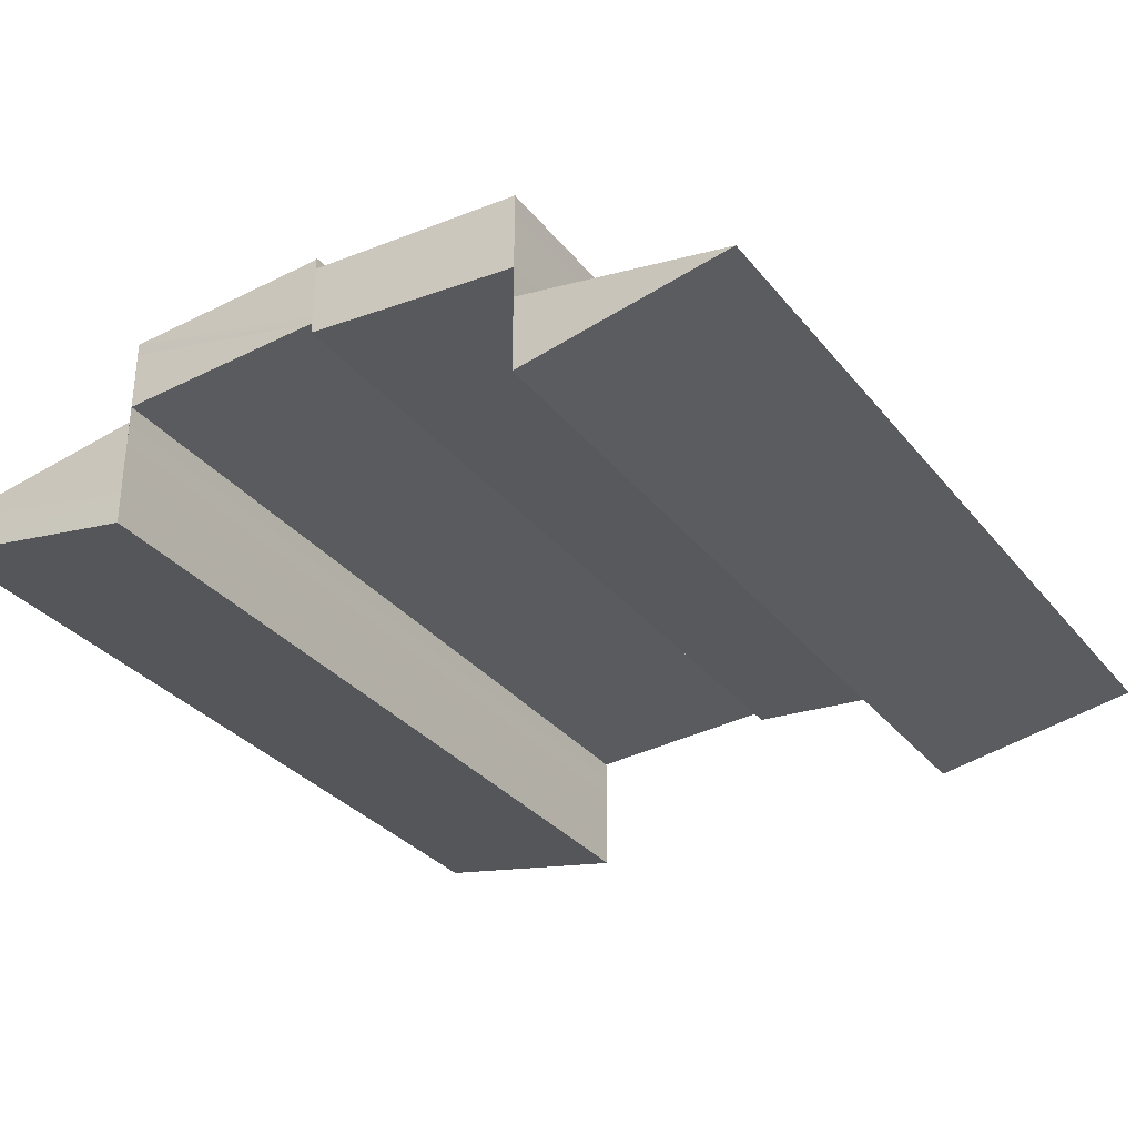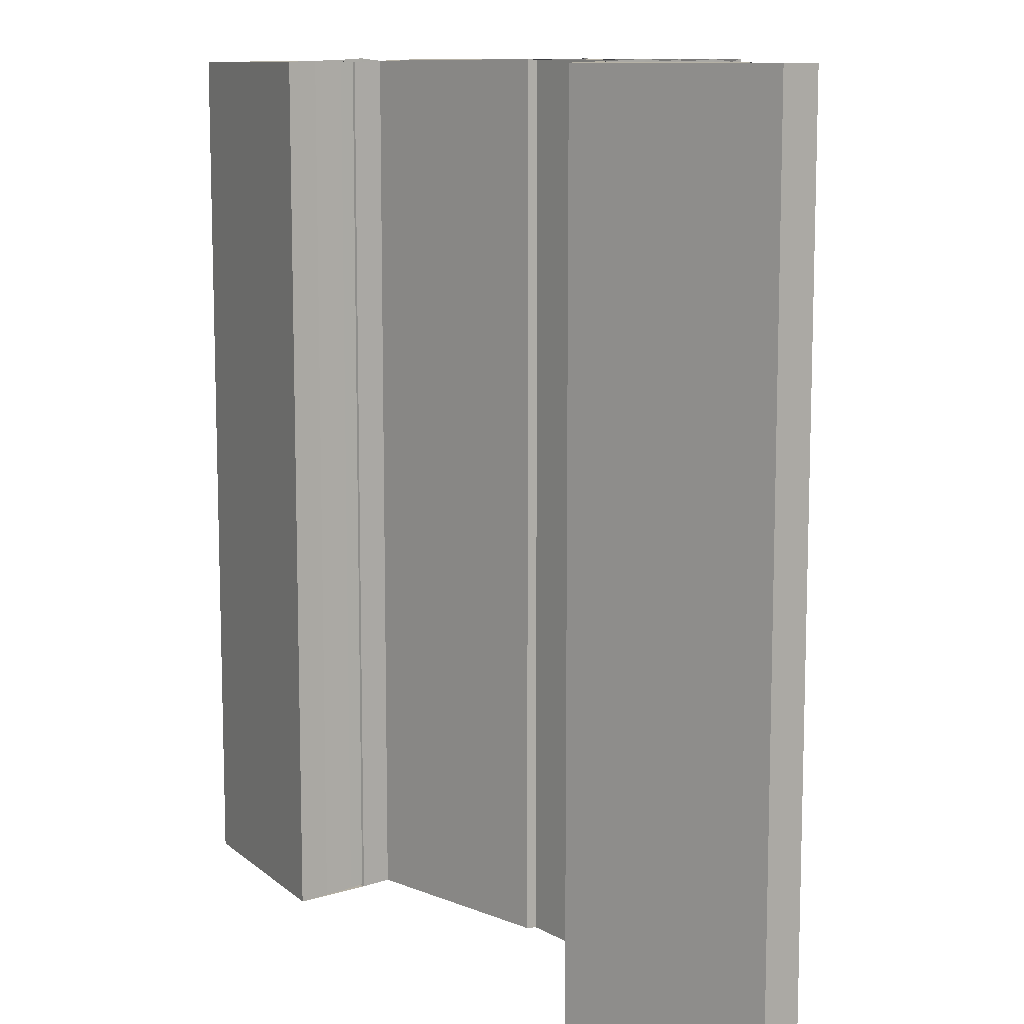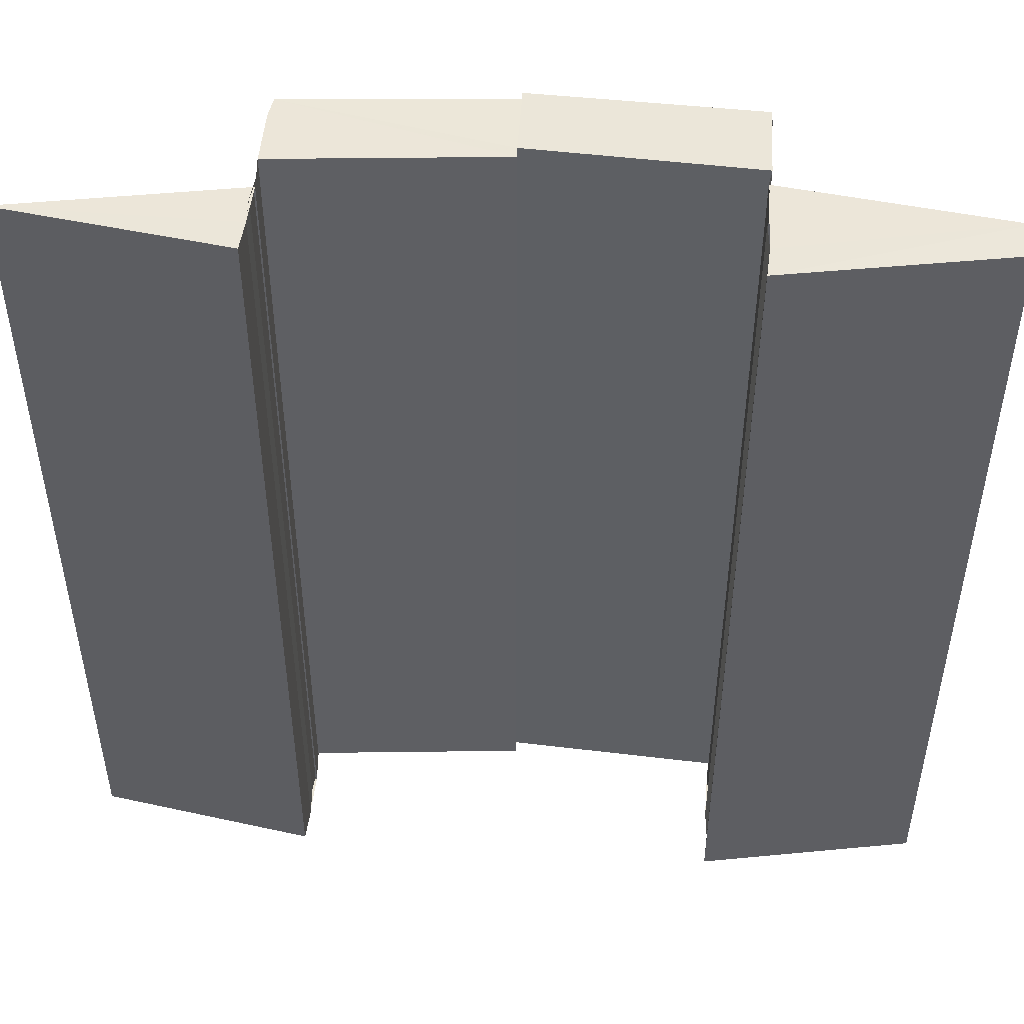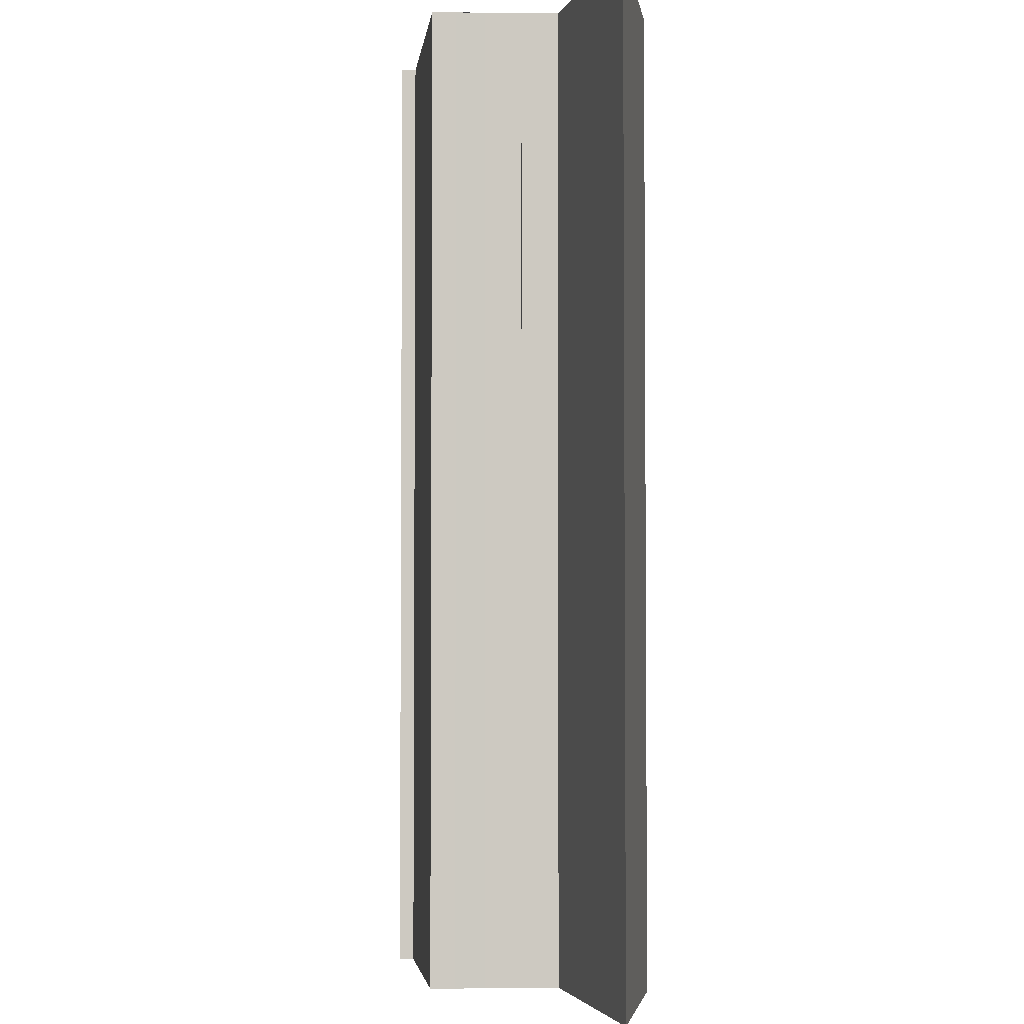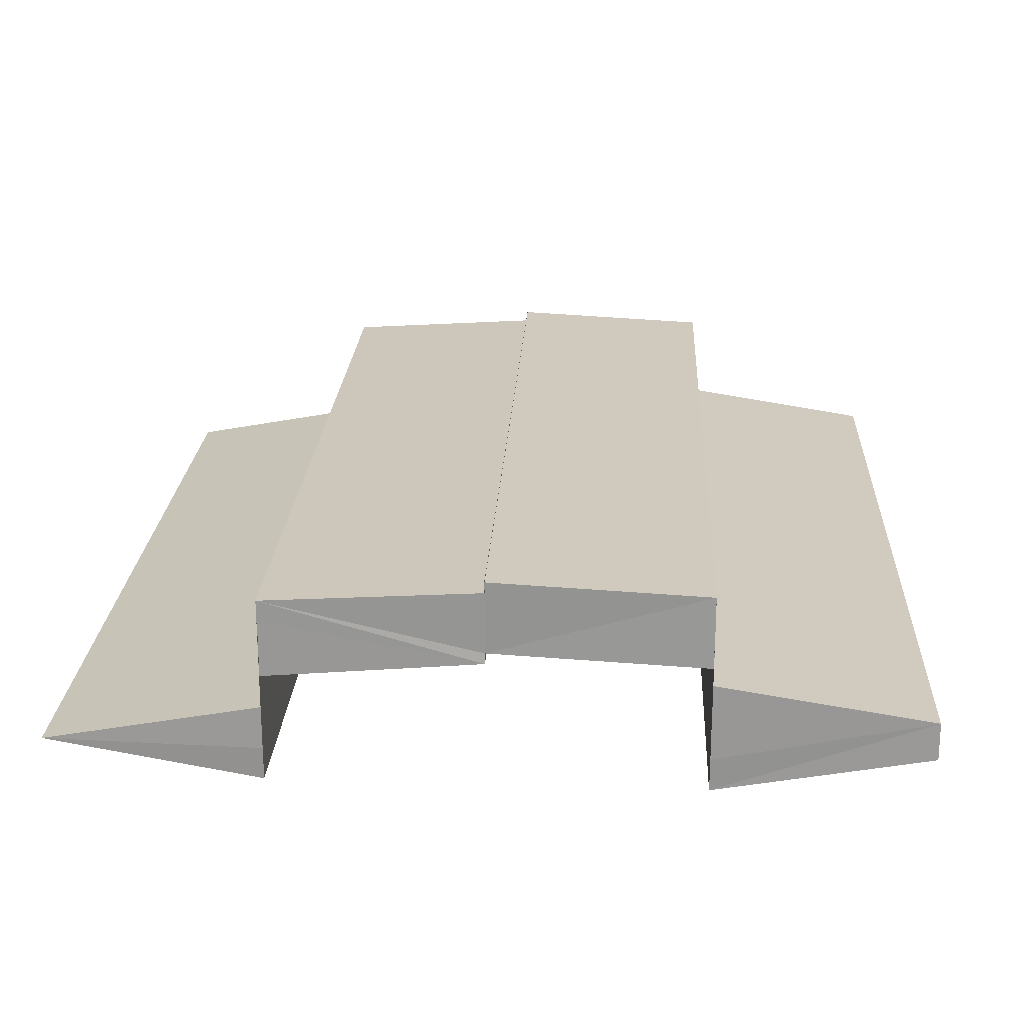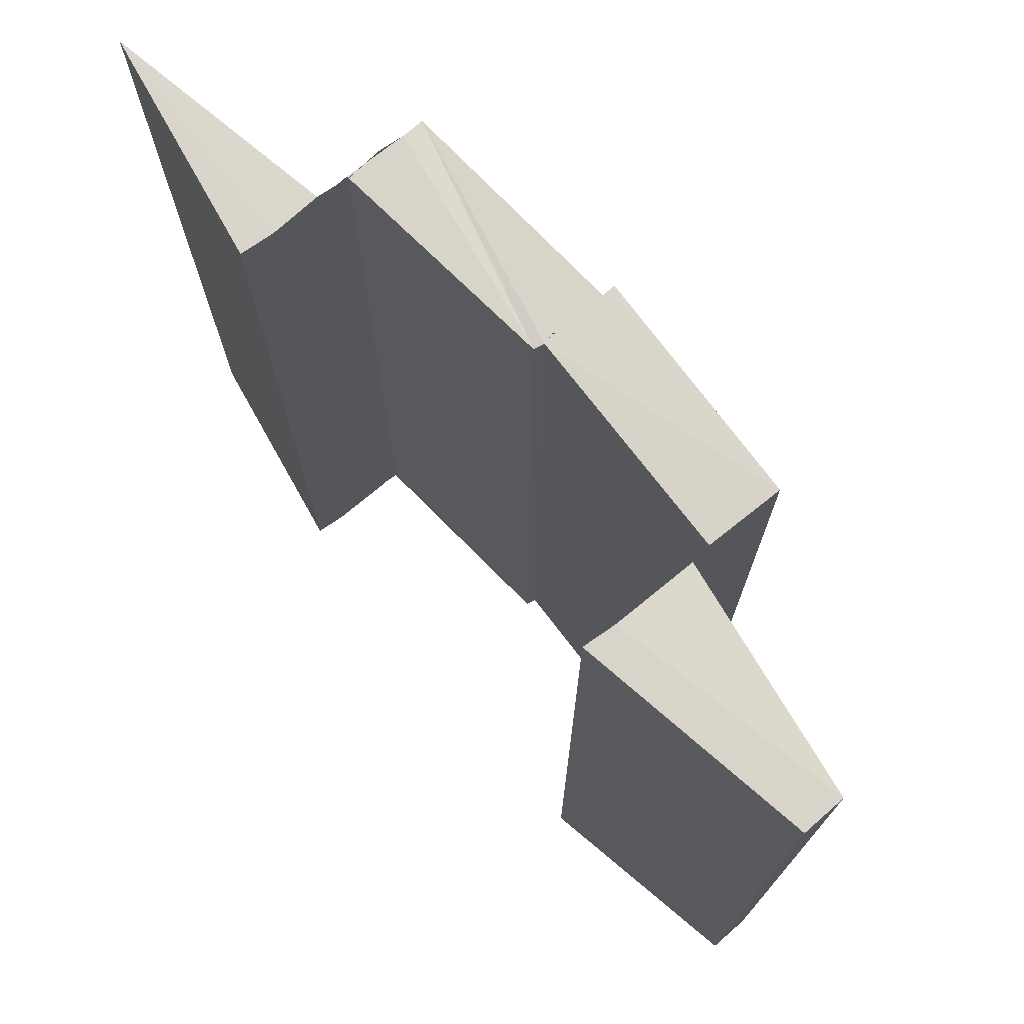
<metadata>
{"format":"obj","ext":"obj","renderer":"f3d","projection":"perspective","resolution":1024,"background":"white","views":[{"elev":-32.0,"azim":32.0,"up":"+Z"},{"elev":10.3,"azim":-128.4,"up":"+Y"},{"elev":49.2,"azim":-175.8,"up":"+Y"},{"elev":-3.4,"azim":87.2,"up":"+Y"},{"elev":22.2,"azim":-177.0,"up":"+Z"},{"elev":74.3,"azim":-129.7,"up":"+Y"}]}
</metadata>
<code>
o 3449
v 2168 1869 12.43
v 2168 1869 12.43
v 2169 1869 12.43
v 2168 1869 12.43
v 2168 1869 12.43
v 2169 1869 12.43
v 2168 1869 12.43
v 2168 1869 12.43
v 2168 1869 12.43
v 2168 1869 12.43
v 2168 1869 12.43
v 2168 1869 12.43
v 2168 1869 12.43
v 2168 1869 12.43
v 2168 1869 12.43
v 2168 1869 12.43
v 2168 1869 12.43
v 2168 1869 12.43
v 2169 1869 12.43
v 2168 1869 12.43
v 2169 1869 12.43
v 2168 1869 12.43
v 2168 1869 12.43
v 2169 1869 12.43
v 2168 1869 12.43
v 2168 1869 12.43
v 2168 1869 12.43
v 2168 1869 12.43
v 2168 1869 12.43
v 2168 1869 12.43
v 2168 1869 12.43
v 2168 1869 12.43
v 2168 1869 12.43
v 2168 1869 12.43
v 2168 1869 12.43
v 2168 1869 12.44
v 2168 1869 12.43
v 2168 1869 12.44
v 2168 1869 12.43
v 2168 1869 12.44
v 2168 1869 12.44
v 2168 1869 12.44
v 2168 1869 12.43
v 2169 1869 12.43
v 2168 1869 12.43
v 2169 1869 12.43
v 2168 1869 12.43
v 2168 1869 12.44
v 2168 1869 12.43
v 2168 1869 12.43
v 2168 1869 12.44
v 2168 1869 12.44
v 2168 1869 12.44
v 2168 1869 12.44
v 2168 1869 12.43
v 2168 1869 12.43
v 2168 1869 12.43
v 2168 1869 12.43
v 2168 1869 12.43
v 2168 1869 12.43
v 2168 1869 12.43
v 2168 1869 12.44
v 2168 1869 12.44
v 2168 1869 12.44
v 2168 1869 12.44
v 2168 1869 12.44
v 2168 1869 12.43
v 2168 1869 12.43
v 2168 1869 12.43
v 2168 1869 12.44
v 2168 1869 12.44
v 2168 1869 12.44
v 2168 1869 12.43
v 2168 1869 12.44
v 2168 1869 12.44
v 2168 1869 12.44
v 2168 1869 12.44
v 2168 1869 12.44
v 2168 1869 12.44
v 2168 1869 12.43
v 2168 1869 12.43
v 2168 1869 12.43
v 2168 1869 12.43
v 2168 1869 12.43
v 2168 1869 12.43
v 2168 1869 12.43
v 2168 1869 12.43
v 2168 1869 12.44
v 2168 1869 12.44
v 2168 1869 12.44
v 2168 1869 12.43
v 2168 1869 12.43
v 2168 1869 12.43
v 2168 1869 12.43
v 2168 1869 12.43
v 2168 1869 12.43
v 2168 1869 12.43
v 2168 1869 12.43
v 2168 1869 12.43
v 2168 1869 12.43
v 2168 1869 12.44
v 2168 1869 12.44
v 2168 1869 12.44
v 2168 1869 12.44
v 2168 1869 12.44
v 2168 1869 12.44
v 2168 1869 12.44
v 2168 1869 12.44
v 2168 1869 12.43
v 2168 1869 12.43
v 2168 1869 12.44
v 2168 1869 12.43
v 2168 1869 12.43
v 2168 1869 12.43
v 2168 1869 12.44
v 2168 1869 12.43
v 2168 1869 12.43
v 2168 1869 12.43
v 2168 1869 12.43
v 2168 1869 12.43
v 2168 1869 12.44
v 2168 1869 12.44
v 2168 1869 12.44
v 2168 1869 12.44
v 2168 1869 12.43
v 2168 1869 12.43
v 2168 1869 12.43
v 2168 1869 12.43
v 2168 1869 12.43
v 2168 1869 12.43
v 2168 1869 12.43
v 2168 1869 12.43
v 2168 1869 12.43
v 2168 1869 12.43
v 2168 1869 12.43
v 2168 1869 12.43
v 2168 1869 12.43
v 2168 1869 12.43
v 2168 1869 12.43
v 2168 1869 12.43
v 2168 1869 12.43
v 2168 1869 12.43
v 2168 1869 12.43
v 2168 1869 12.43
v 2168 1869 12.43
v 2168 1869 12.43
v 2168 1869 12.43
v 2168 1869 12.43
v 2168 1869 12.43
v 2168 1869 12.43
v 2168 1869 12.43
v 2168 1869 12.43
v 2168 1869 12.43
v 2168 1869 12.43
v 2168 1869 12.43
v 2168 1869 12.43
v 2168 1869 12.43
v 2168 1869 12.43
v 2168 1869 12.43
v 2168 1869 12.43
v 2168 1869 12.43
v 2168 1869 12.43
v 2168 1869 12.43
v 2168 1869 12.43
v 2168 1869 12.43
v 2168 1869 12.43
f 1 2 3
f 4 5 6
f 7 8 4
f 9 7 4
f 7 10 8
f 10 11 8
f 10 12 11
f 13 14 11
f 9 15 16
f 17 9 18
f 19 20 17
f 18 21 22
f 23 24 21
f 25 26 21
f 25 27 28
f 27 29 28
f 27 30 29
f 30 31 29
f 30 32 31
f 32 33 31
f 14 34 32
f 34 35 36
f 35 37 38
f 39 40 33
f 40 41 33
f 41 42 43
f 44 45 46
f 47 48 49
f 50 51 48
f 50 52 53
f 54 55 56
f 57 58 59
f 58 60 61
f 62 63 64
f 63 65 66
f 67 68 69
f 70 71 68
f 72 70 73
f 74 72 75
f 74 76 77
f 78 74 79
f 80 81 82
f 80 81 83
f 84 85 83
f 86 80 87
f 86 84 87
f 88 89 90
f 91 92 93
f 91 94 93
f 94 95 96
f 92 97 96
f 92 97 98
f 99 92 100
f 101 102 103
f 101 104 103
f 102 105 106
f 104 107 106
f 108 109 110
f 111 112 109
f 113 114 111
f 115 113 111
f 113 116 114
f 116 117 114
f 116 118 117
f 119 120 117
f 121 115 122
f 115 123 124
f 120 125 126
f 125 127 128
f 127 129 130
f 131 130 132
f 133 129 134
f 135 134 136
f 137 133 138
f 133 139 140
f 141 140 142
f 128 141 143
f 144 145 141
f 146 144 143
f 145 147 148
f 126 143 149
f 150 126 149
f 150 149 151
f 152 150 151
f 152 151 153
f 154 152 155
f 156 157 158
f 157 159 160
f 161 162 163
f 164 165 166

</code>
